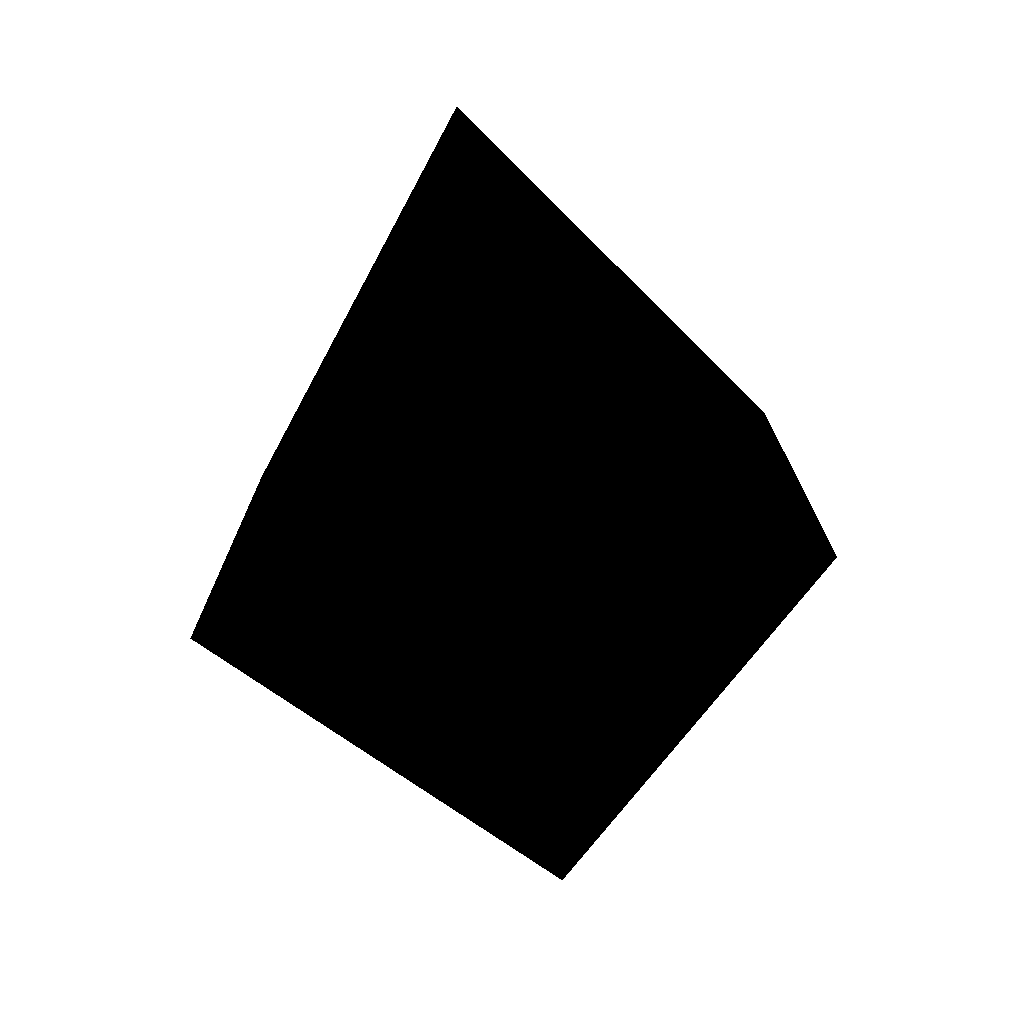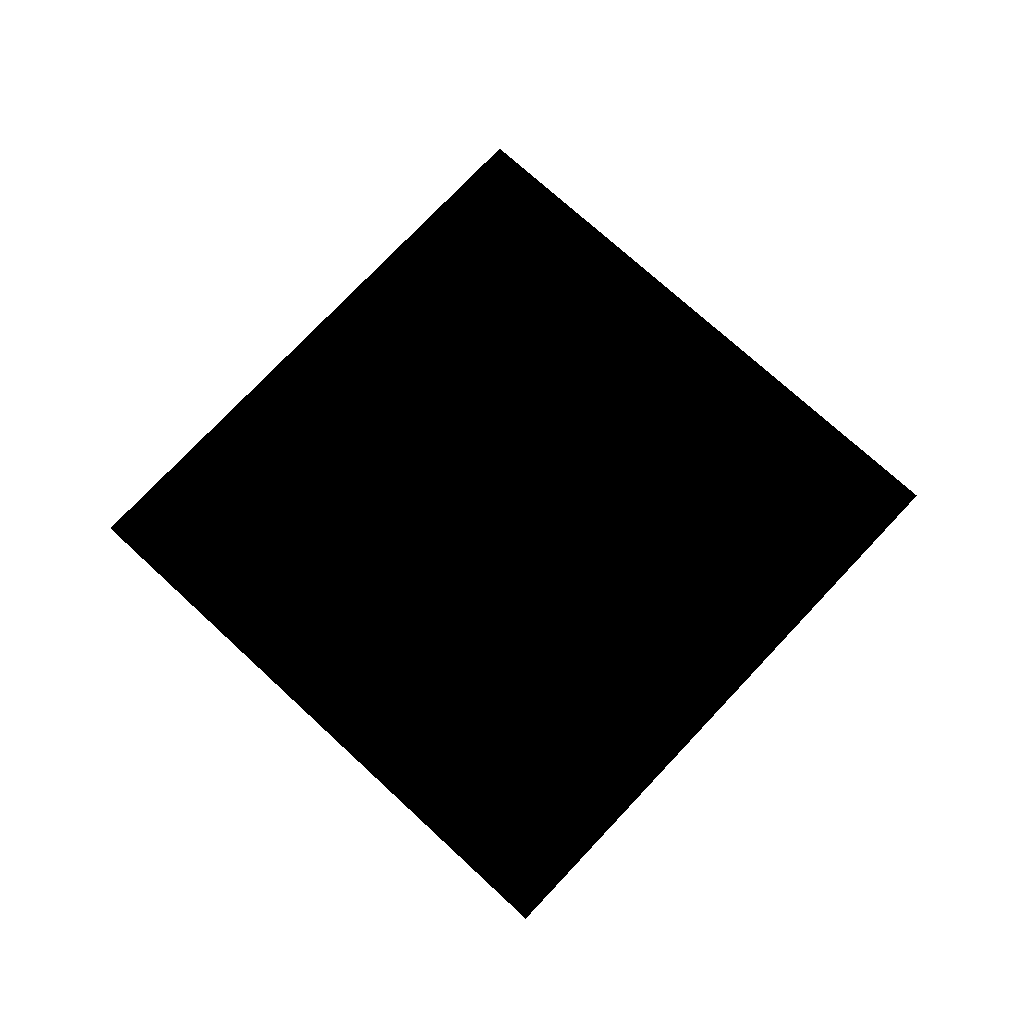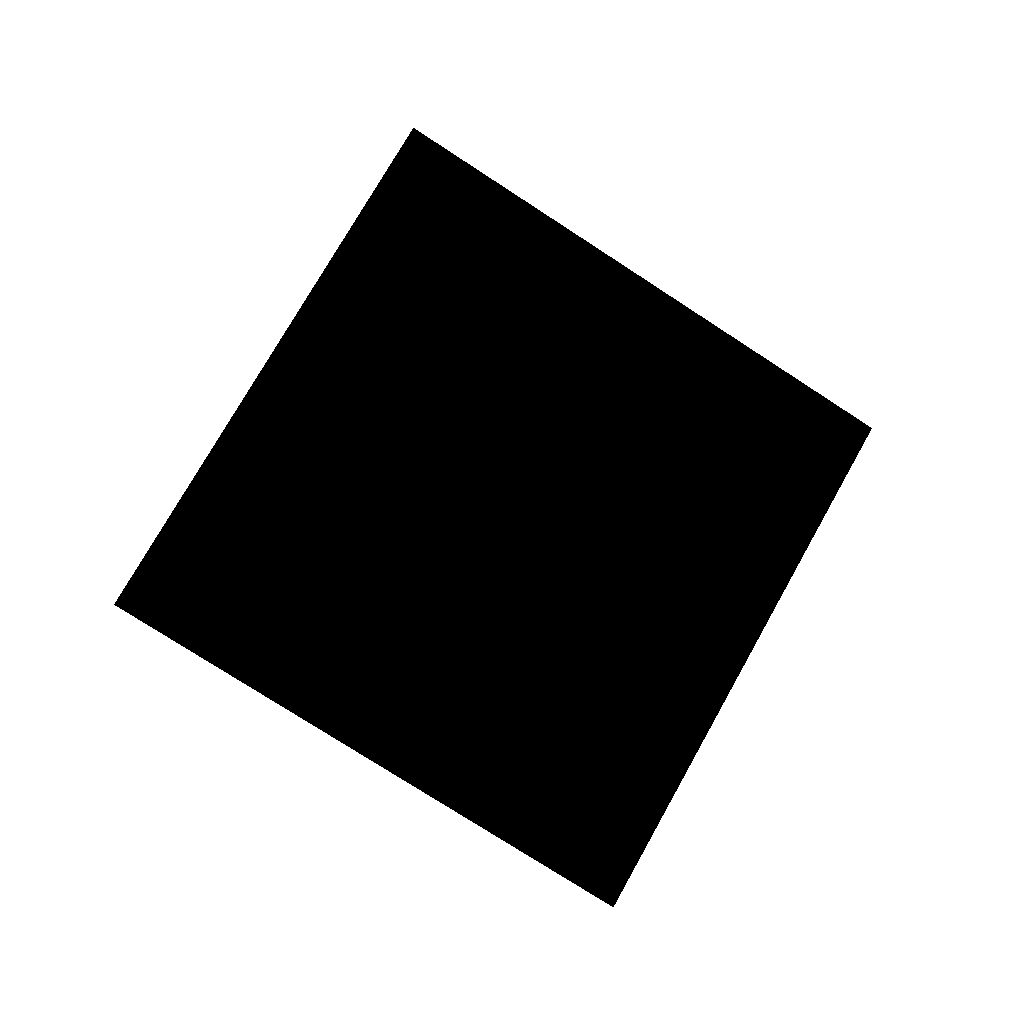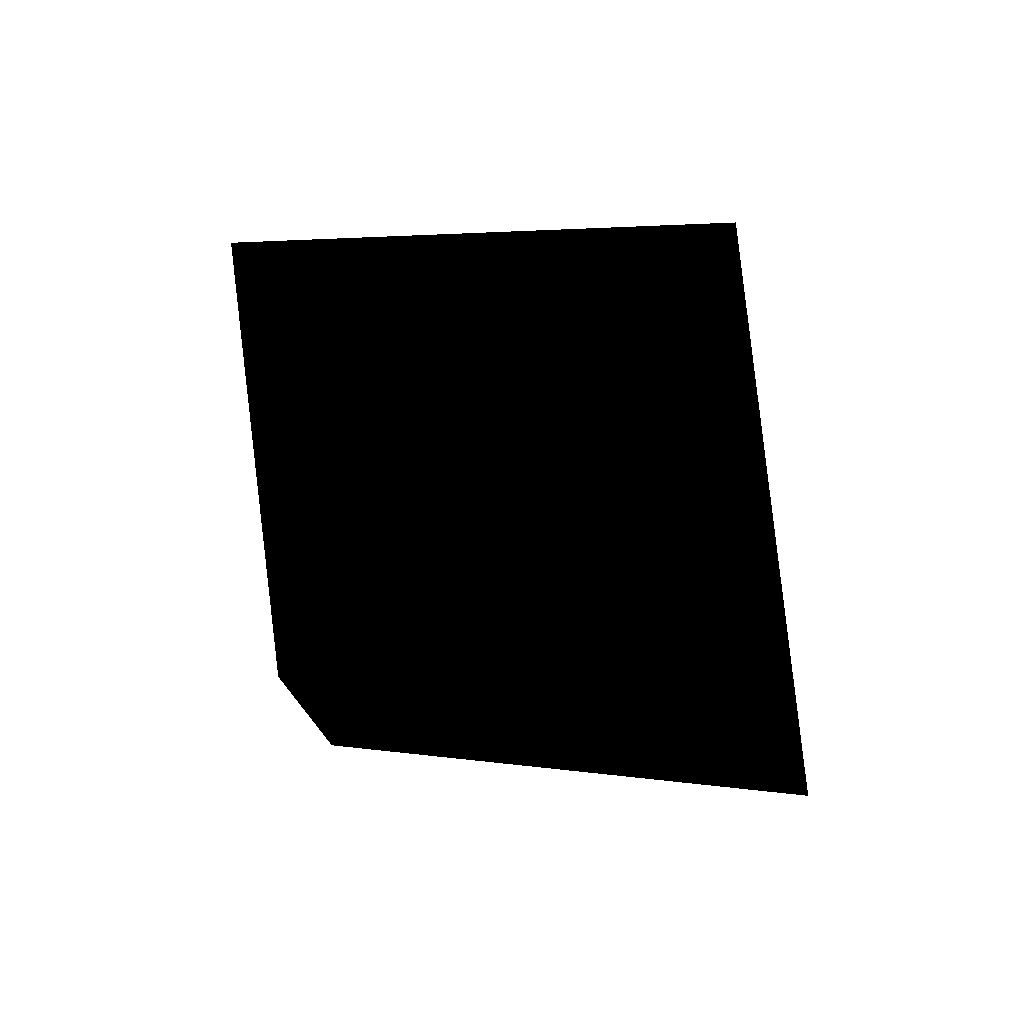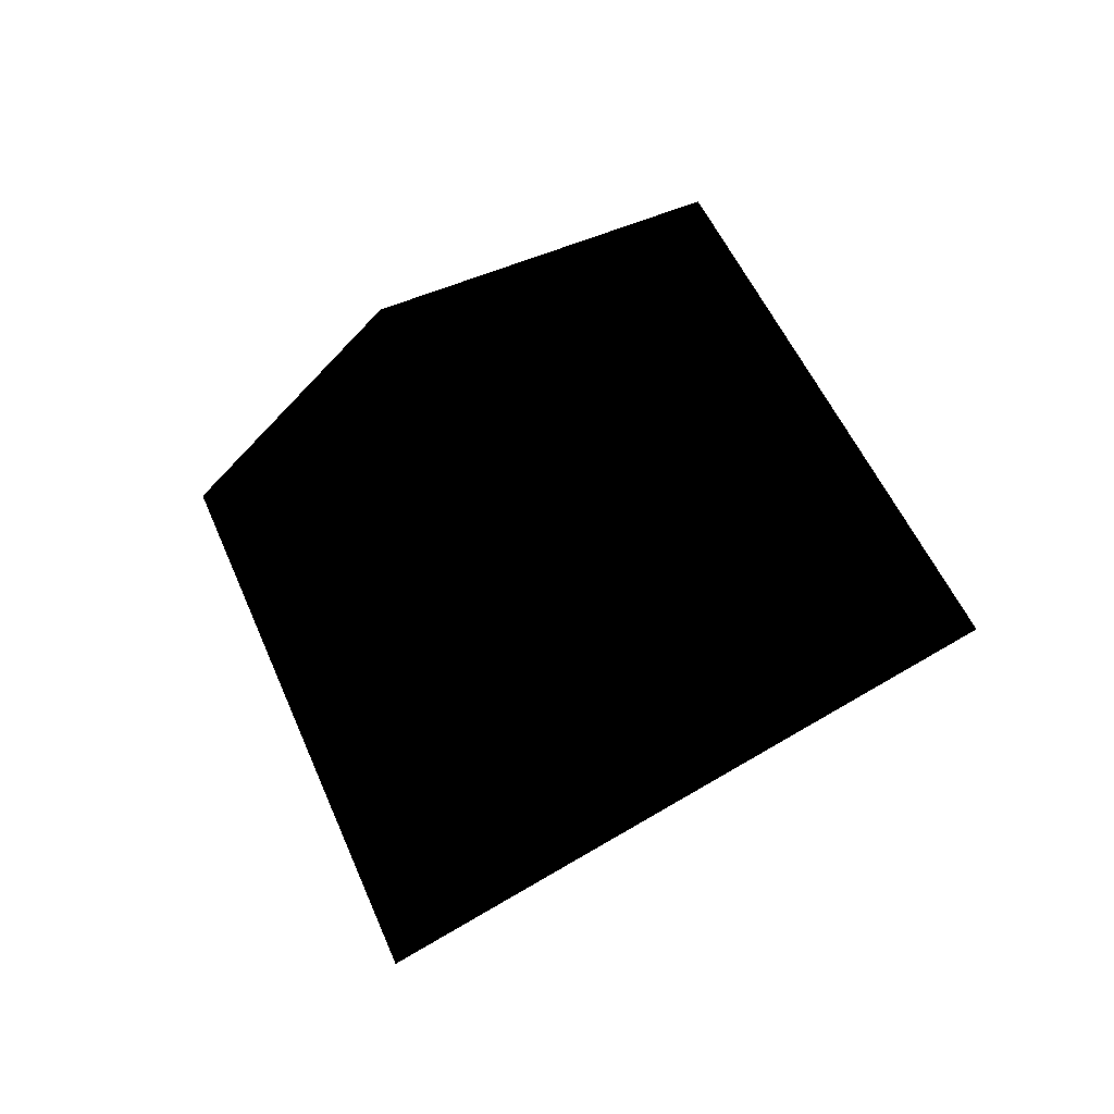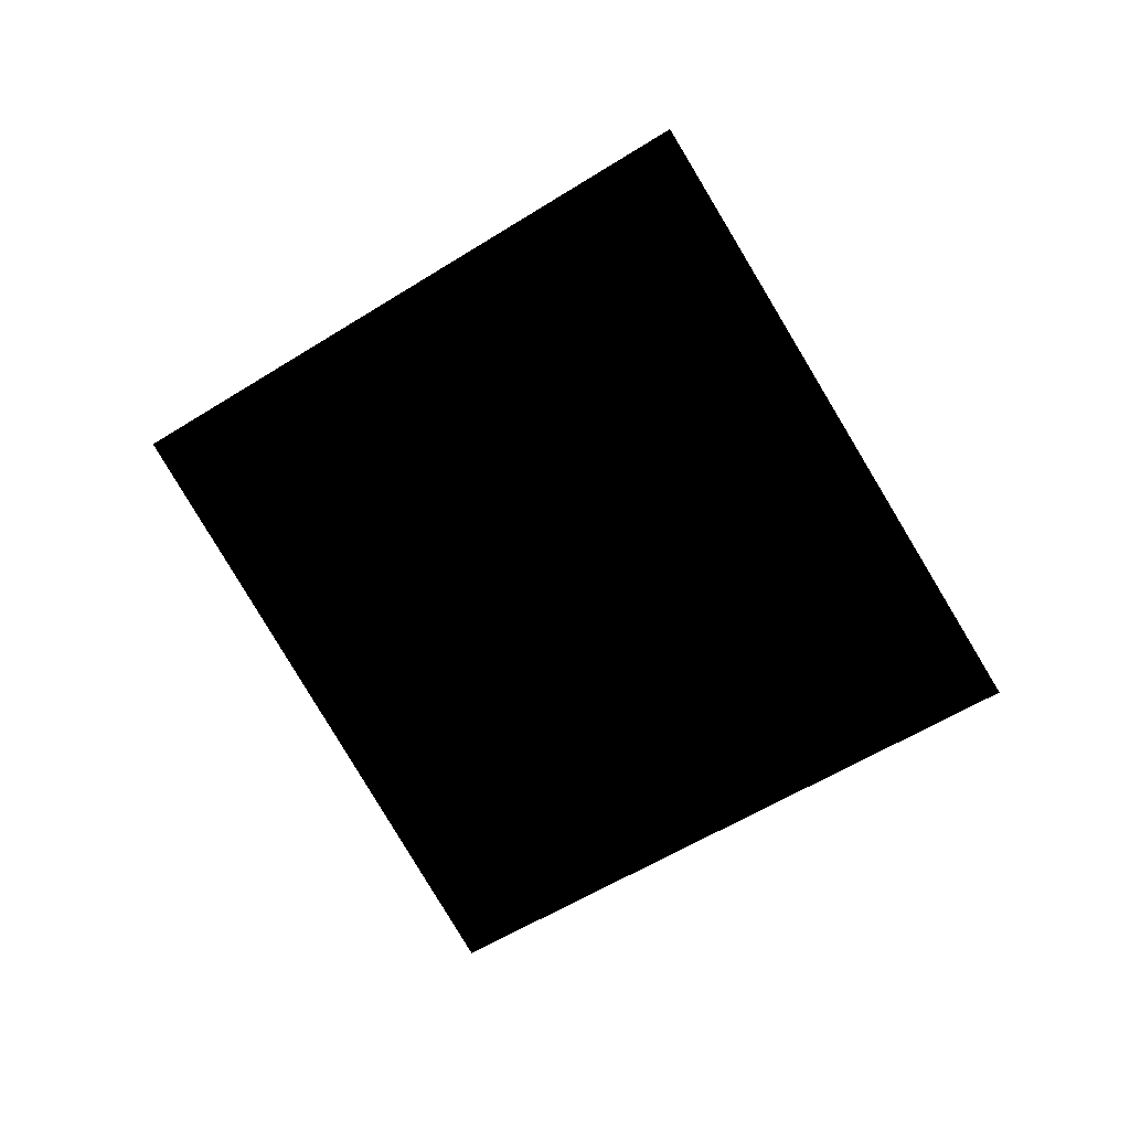
<metadata>
{"format":"obj","ext":"obj","renderer":"f3d","projection":"perspective","resolution":1024,"background":"white","views":[{"elev":-74.7,"azim":-82.5,"up":"+Z"},{"elev":-62.9,"azim":2.6,"up":"+Z"},{"elev":38.5,"azim":-20.5,"up":"+Z"},{"elev":78.1,"azim":44.4,"up":"+Z"},{"elev":18.1,"azim":29.0,"up":"+Y"},{"elev":62.5,"azim":18.3,"up":"+Y"}]}
</metadata>
<code>
v 0 2.5 -2.5
v 0 -2.5 2.5
v 3.536 0 0
v -3.536 0 0
v 0 -2.5 -2.5
v 0 2.5 2.5
v 0 -2.5 2.5
v 0 2.5 -2.5
v -3.536 0 0
v 3.536 0 0
v 0 -2.5 -2.5
v 0 2.5 2.5
g polygon0
f 1 2 3
f 1 4 2
f 5 6 7
f 5 8 6
f 9 10 11
f 9 12 10

</code>
